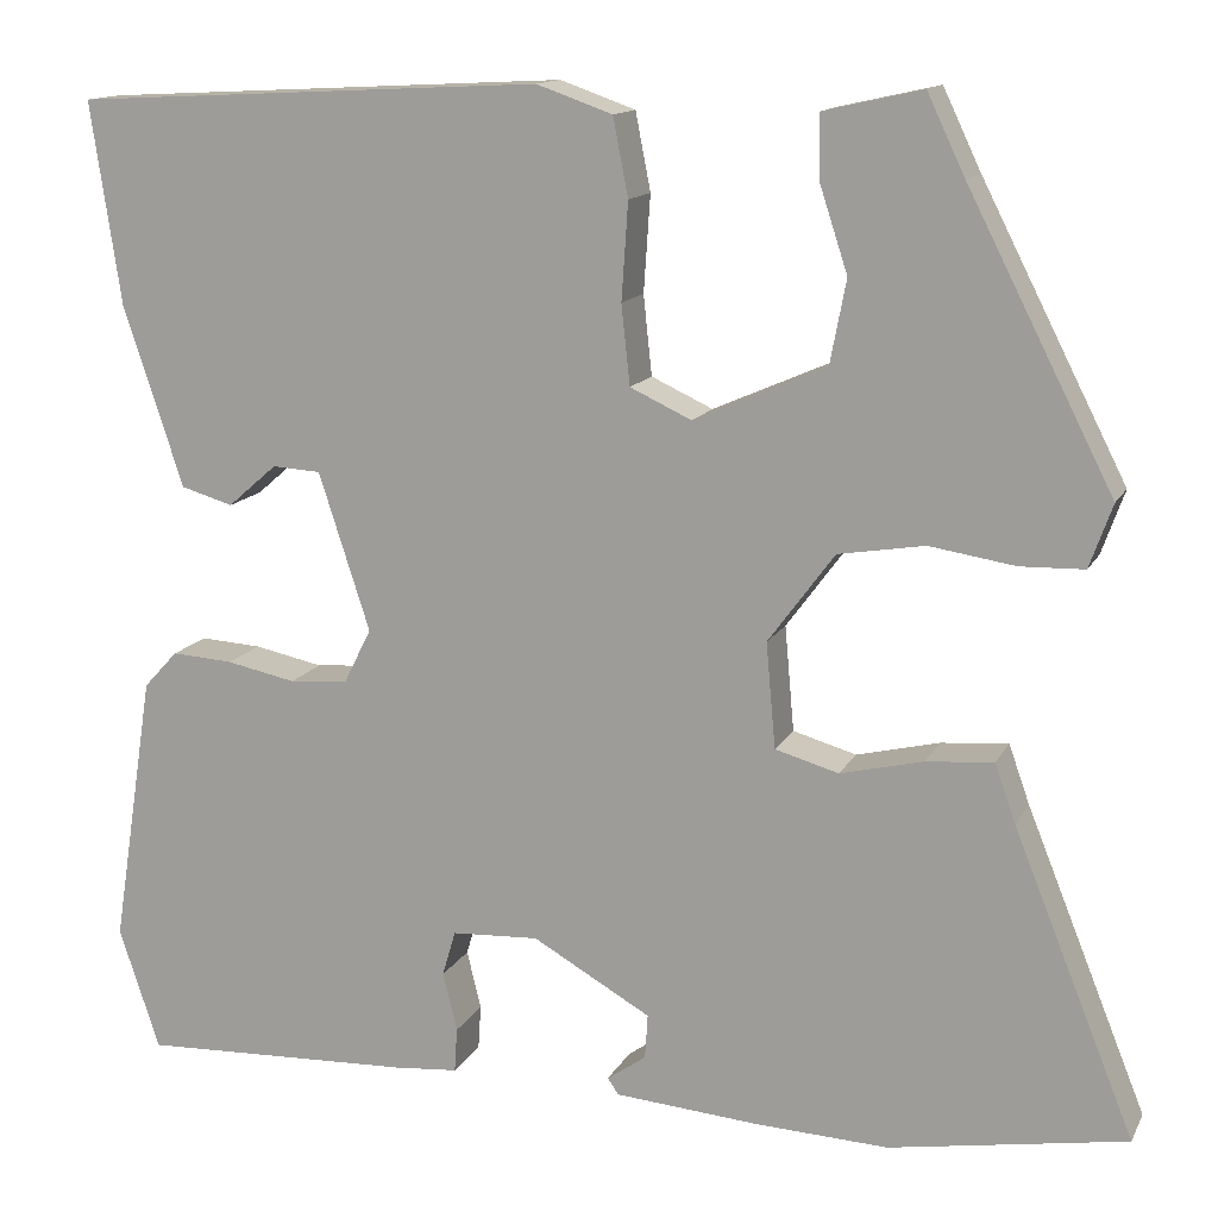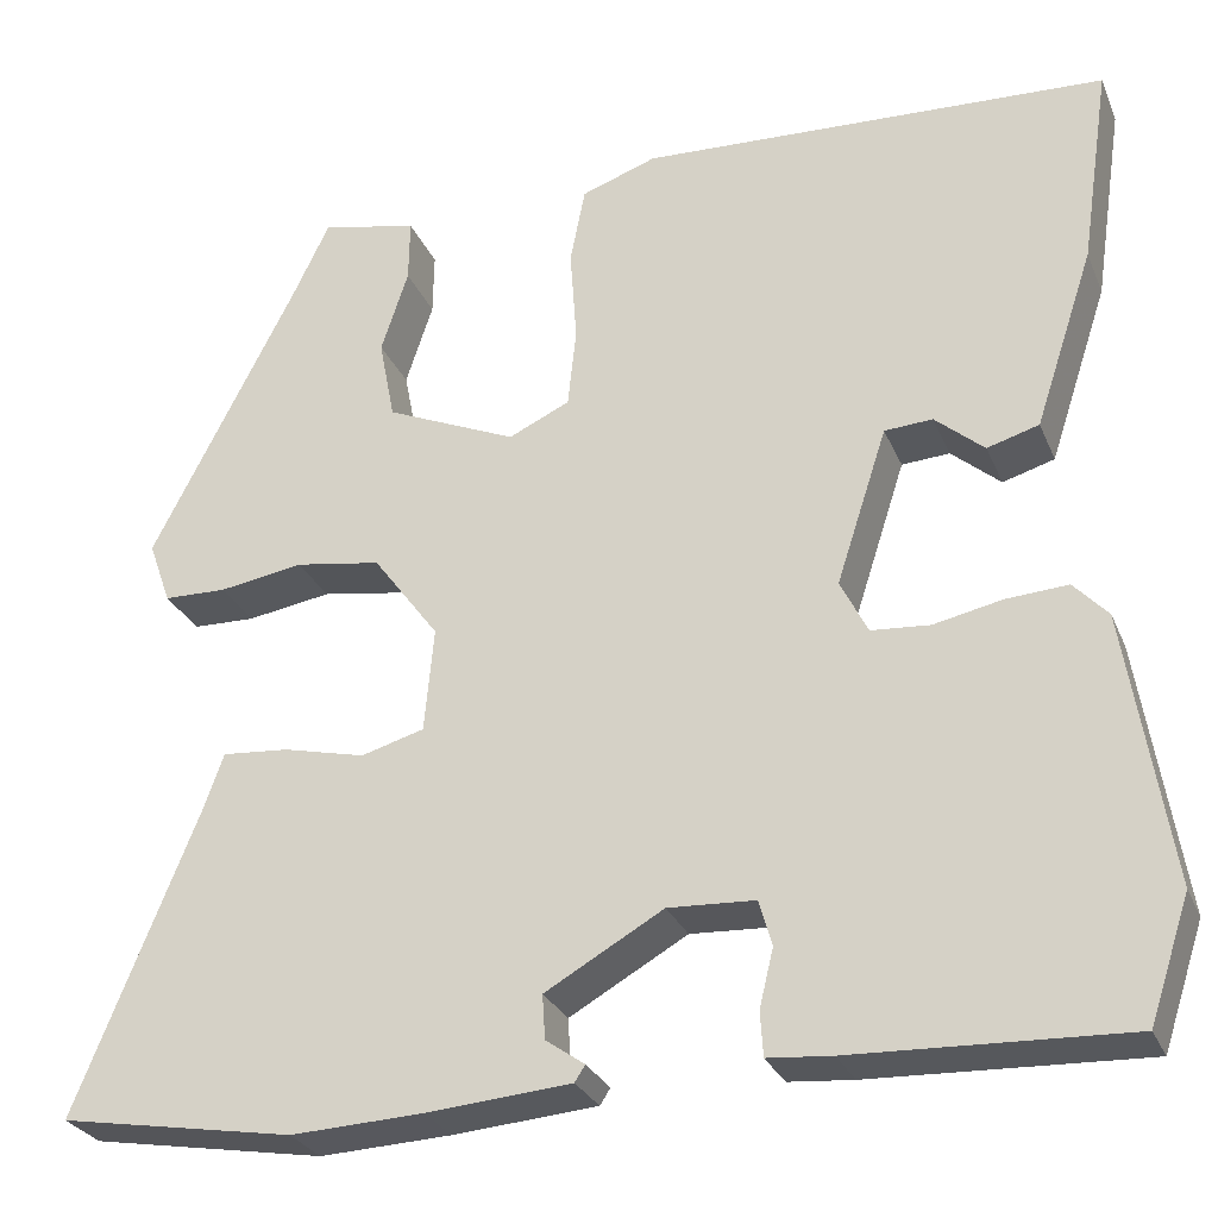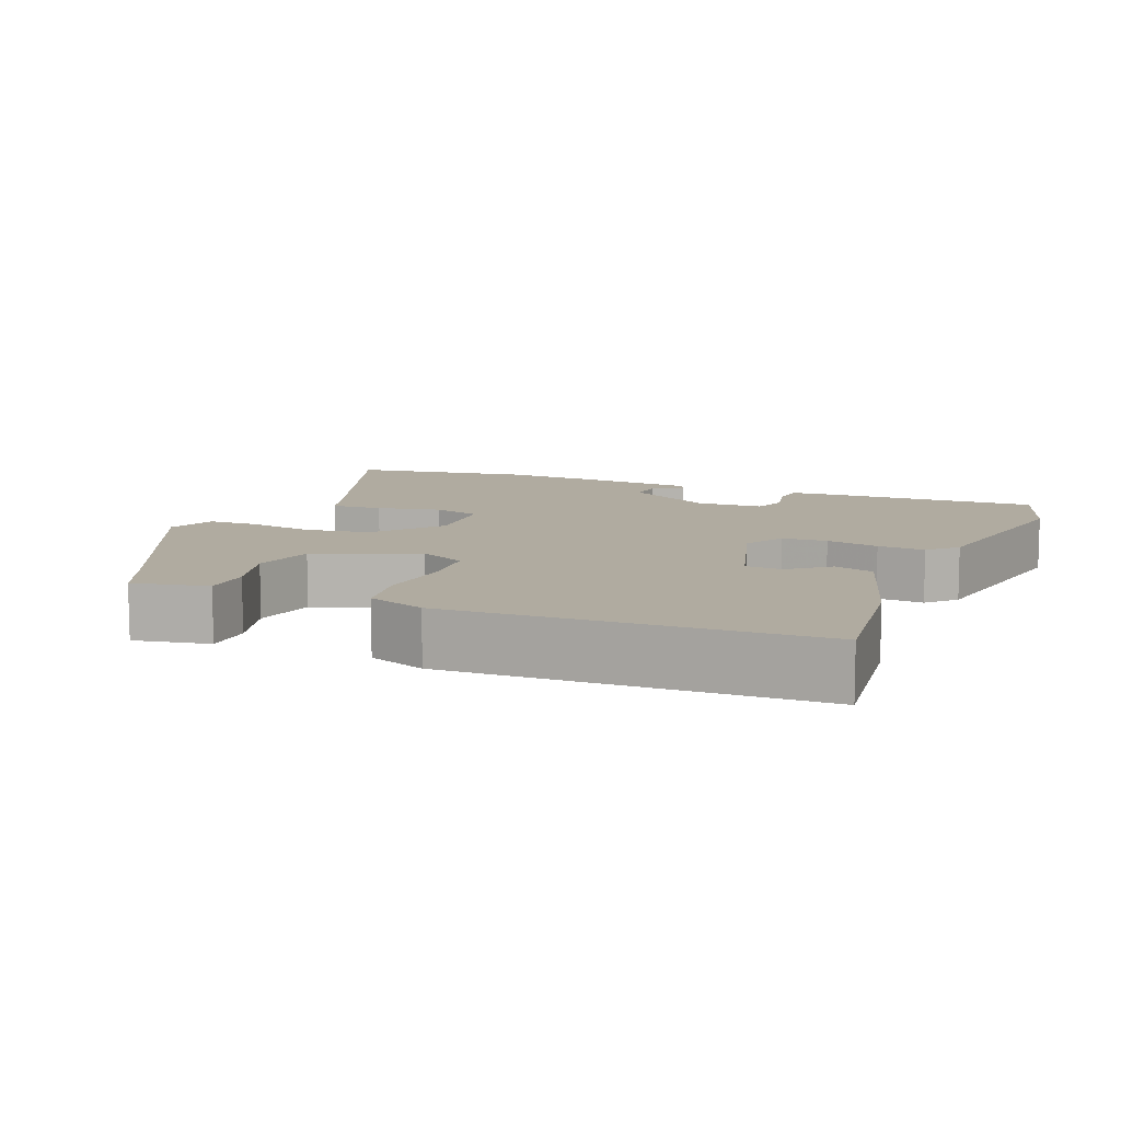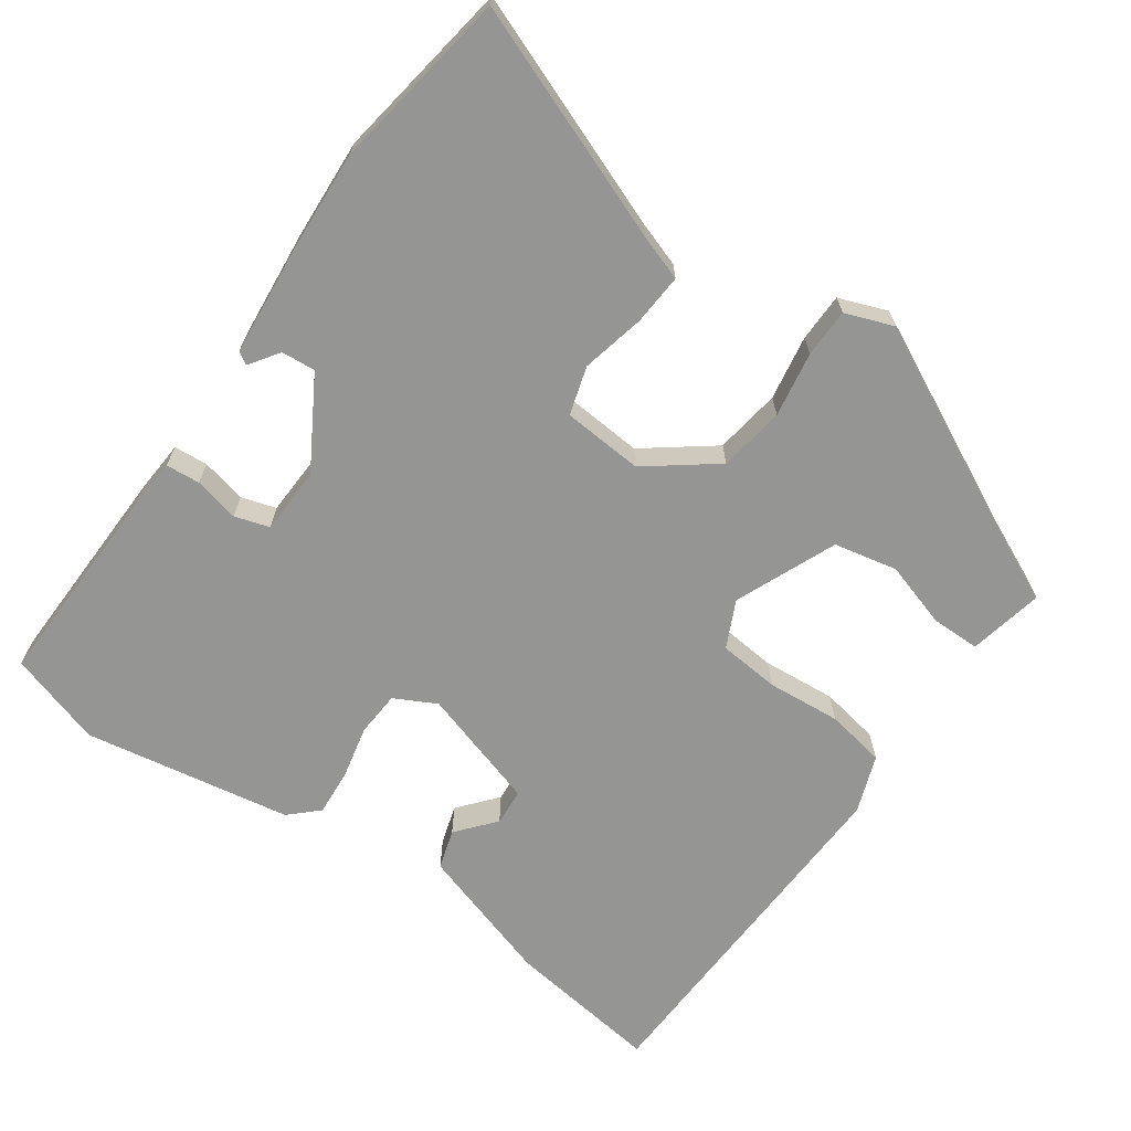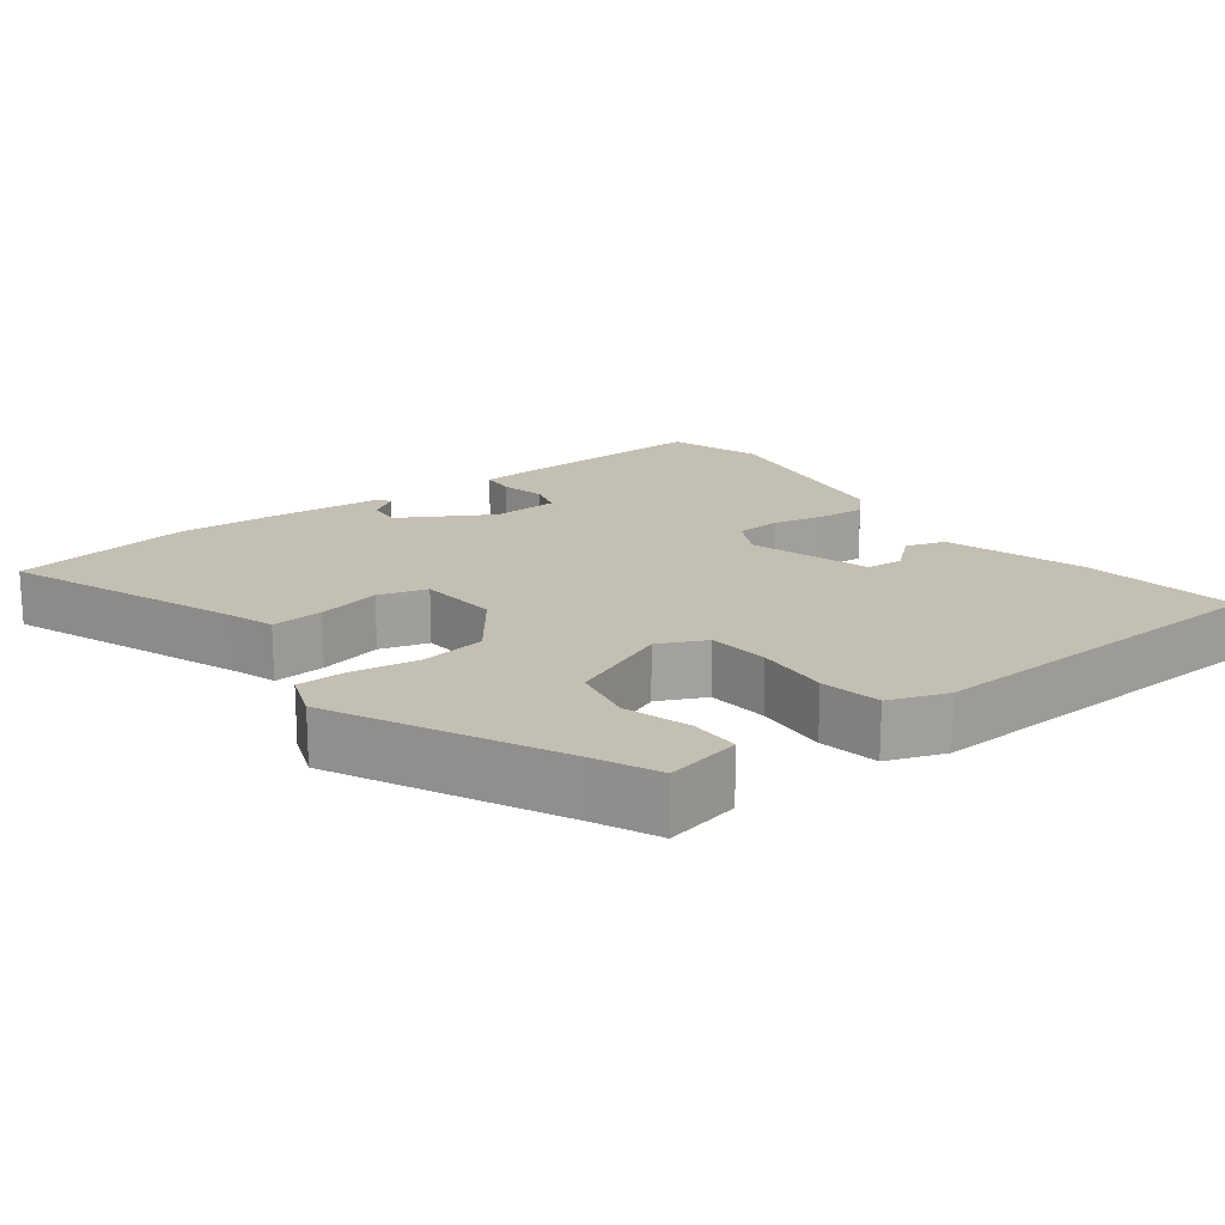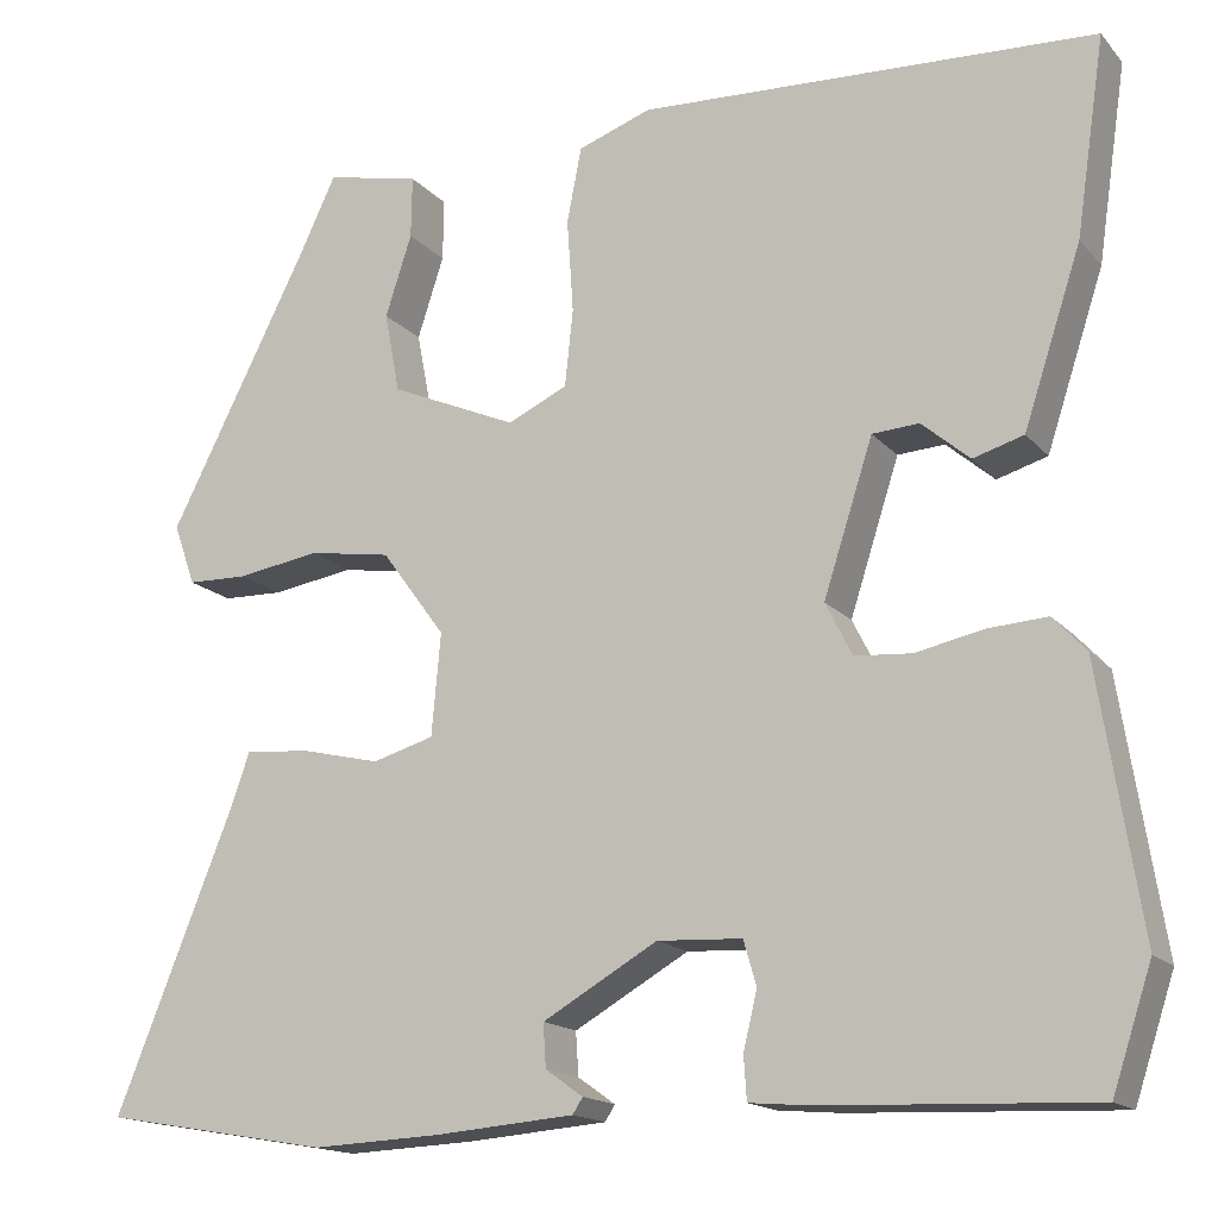
<metadata>
{"format":"obj","ext":"obj","renderer":"f3d","projection":"perspective","resolution":1024,"background":"white","views":[{"elev":13.7,"azim":-161.0,"up":"+Z"},{"elev":-28.4,"azim":19.8,"up":"+Z"},{"elev":9.8,"azim":23.7,"up":"+Y"},{"elev":-67.3,"azim":-124.3,"up":"+Y"},{"elev":17.9,"azim":-36.6,"up":"+Y"},{"elev":-16.2,"azim":26.8,"up":"+Z"}]}
</metadata>
<code>
v -0.397 0.07 0.464
v -0.357 0.07 0.548
v -0.254 0.07 0.525
v -0.255 0.07 0.457
v -0.284 0.07 0.368
v -0.267 0.07 0.28
v -0.128 0.07 0.219
v -0.063 0.07 0.249
v -0.054 0.07 0.333
v -0.061 0.07 0.435
v -0.045 0.07 0.517
v 0.035 0.07 0.545
v 0.532 0.07 0.519
v 0.5 0.07 0.305
v 0.437 0.07 0.115
v 0.382 0.07 0.099
v 0.33 0.07 0.144
v 0.279 0.07 0.141
v 0.225 0.07 -0.025
v 0.254 0.07 -0.083
v 0.316 0.07 -0.088
v 0.389 0.07 -0.073
v 0.454 0.07 -0.069
v 0.49 0.07 -0.108
v 0.535 0.07 -0.396
v 0.492 0.07 -0.525
v 0.203 0.07 -0.513
v 0.135 0.07 -0.507
v 0.132 0.07 -0.46
v 0.147 0.07 -0.398
v 0.133 0.07 -0.35
v 0.041 0.07 -0.345
v -0.084 0.07 -0.416
v -0.081 0.07 -0.463
v -0.04 0.07 -0.492
v -0.051 0.07 -0.509
v -0.204 0.07 -0.521
v -0.344 0.07 -0.527
v -0.593 0.07 -0.484
v -0.465 0.07 -0.166
v -0.443 0.07 -0.104
v -0.372 0.07 -0.11
v -0.285 0.07 -0.131
v -0.218 0.07 -0.112
v -0.208 0.07 -0.001
v -0.278 0.07 0.094
v -0.369 0.07 0.109
v -0.459 0.07 0.095
v -0.526 0.07 0.097
v -0.55 0.07 0.164
v -0.397 0 0.464
v -0.357 0 0.548
v -0.254 0 0.525
v -0.255 0 0.457
v -0.284 0 0.368
v -0.267 0 0.28
v -0.128 0 0.219
v -0.063 0 0.249
v -0.054 0 0.333
v -0.061 0 0.435
v -0.045 0 0.517
v 0.035 0 0.545
v 0.532 0 0.519
v 0.5 0 0.305
v 0.437 0 0.115
v 0.382 0 0.099
v 0.33 0 0.144
v 0.279 0 0.141
v 0.225 0 -0.025
v 0.254 0 -0.083
v 0.316 0 -0.088
v 0.389 0 -0.073
v 0.454 0 -0.069
v 0.49 0 -0.108
v 0.535 0 -0.396
v 0.492 0 -0.525
v 0.203 0 -0.513
v 0.135 0 -0.507
v 0.132 0 -0.46
v 0.147 0 -0.398
v 0.133 0 -0.35
v 0.041 0 -0.345
v -0.084 0 -0.416
v -0.081 0 -0.463
v -0.04 0 -0.492
v -0.051 0 -0.509
v -0.204 0 -0.521
v -0.344 0 -0.527
v -0.593 0 -0.484
v -0.465 0 -0.166
v -0.443 0 -0.104
v -0.372 0 -0.11
v -0.285 0 -0.131
v -0.218 0 -0.112
v -0.208 0 -0.001
v -0.278 0 0.094
v -0.369 0 0.109
v -0.459 0 0.095
v -0.526 0 0.097
v -0.55 0 0.164
f 49 50 1
f 48 49 1
f 47 48 1
f 46 47 1 2
f 45 46 2
f 40 41 42 43
f 39 40 43
f 38 39 43
f 37 38 43
f 37 43 44
f 34 35 36 37
f 37 44 45
f 34 37 45
f 33 34 45
f 28 29 30
f 27 28 30
f 26 27 30
f 25 26 30
f 24 25 30
f 23 24 30
f 22 23 30
f 21 22 30
f 20 21 30 31
f 19 20 31 32
f 15 16 17
f 14 15 17
f 13 14 17
f 12 13 17
f 11 12 17
f 11 17 18
f 10 11 18
f 9 10 18
f 19 32 33
f 18 19 33
f 9 18 33
f 8 9 33
f 2 3 4 5
f 2 5 6
f 45 2 6
f 7 8 33 45
f 6 7 45
f 51 100 99
f 51 99 98
f 51 98 97
f 52 51 97 96
f 52 96 95
f 93 92 91 90
f 93 90 89
f 93 89 88
f 93 88 87
f 94 93 87
f 87 86 85 84
f 95 94 87
f 95 87 84
f 95 84 83
f 80 79 78
f 80 78 77
f 80 77 76
f 80 76 75
f 80 75 74
f 80 74 73
f 80 73 72
f 80 72 71
f 81 80 71 70
f 82 81 70 69
f 67 66 65
f 67 65 64
f 67 64 63
f 67 63 62
f 67 62 61
f 68 67 61
f 68 61 60
f 68 60 59
f 83 82 69
f 83 69 68
f 83 68 59
f 83 59 58
f 55 54 53 52
f 56 55 52
f 56 52 95
f 95 83 58 57
f 95 57 56
f 1 51 52 2
f 2 52 53 3
f 3 53 54 4
f 4 54 55 5
f 5 55 56 6
f 6 56 57 7
f 7 57 58 8
f 8 58 59 9
f 9 59 60 10
f 10 60 61 11
f 11 61 62 12
f 12 62 63 13
f 13 63 64 14
f 14 64 65 15
f 15 65 66 16
f 16 66 67 17
f 17 67 68 18
f 18 68 69 19
f 19 69 70 20
f 20 70 71 21
f 21 71 72 22
f 22 72 73 23
f 23 73 74 24
f 24 74 75 25
f 25 75 76 26
f 26 76 77 27
f 27 77 78 28
f 28 78 79 29
f 29 79 80 30
f 30 80 81 31
f 31 81 82 32
f 32 82 83 33
f 33 83 84 34
f 34 84 85 35
f 35 85 86 36
f 36 86 87 37
f 37 87 88 38
f 38 88 89 39
f 39 89 90 40
f 40 90 91 41
f 41 91 92 42
f 42 92 93 43
f 43 93 94 44
f 44 94 95 45
f 45 95 96 46
f 46 96 97 47
f 47 97 98 48
f 48 98 99 49
f 49 99 100 50
f 50 100 51 1

</code>
